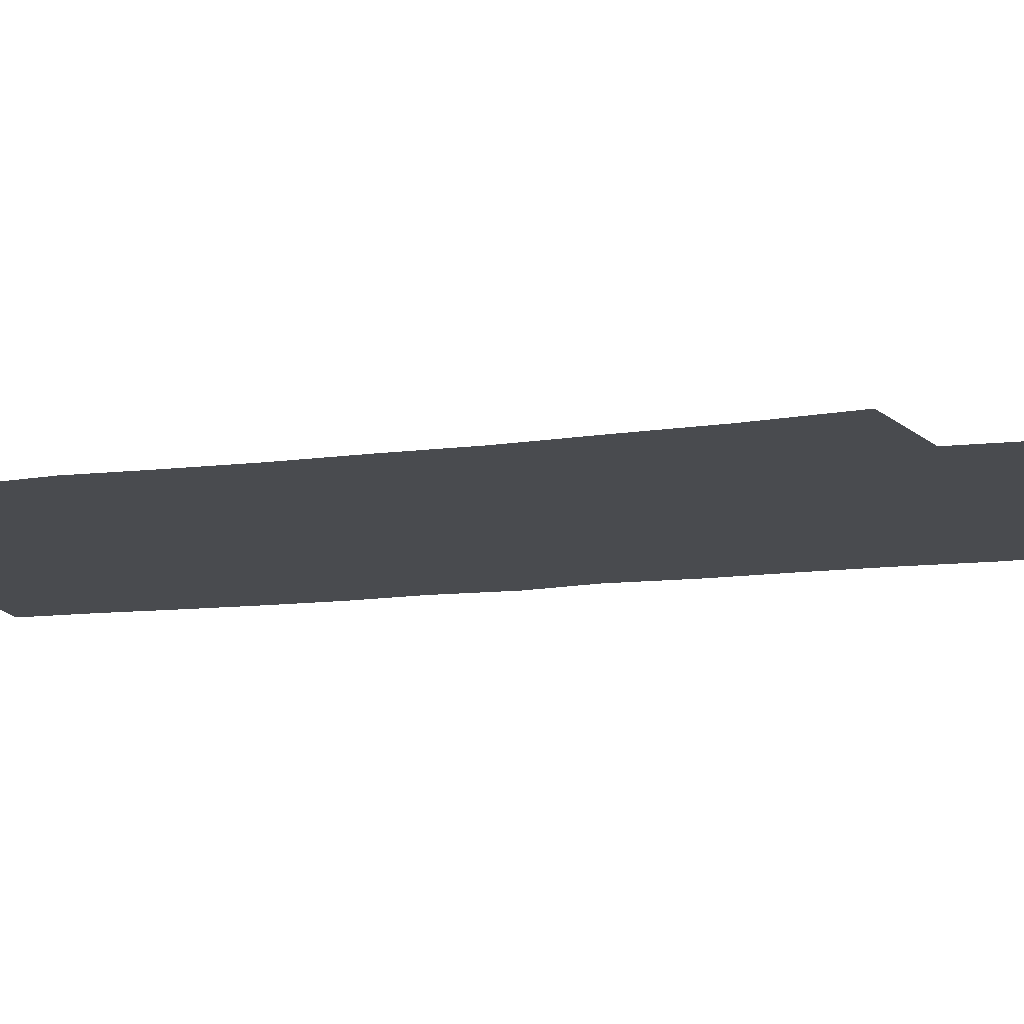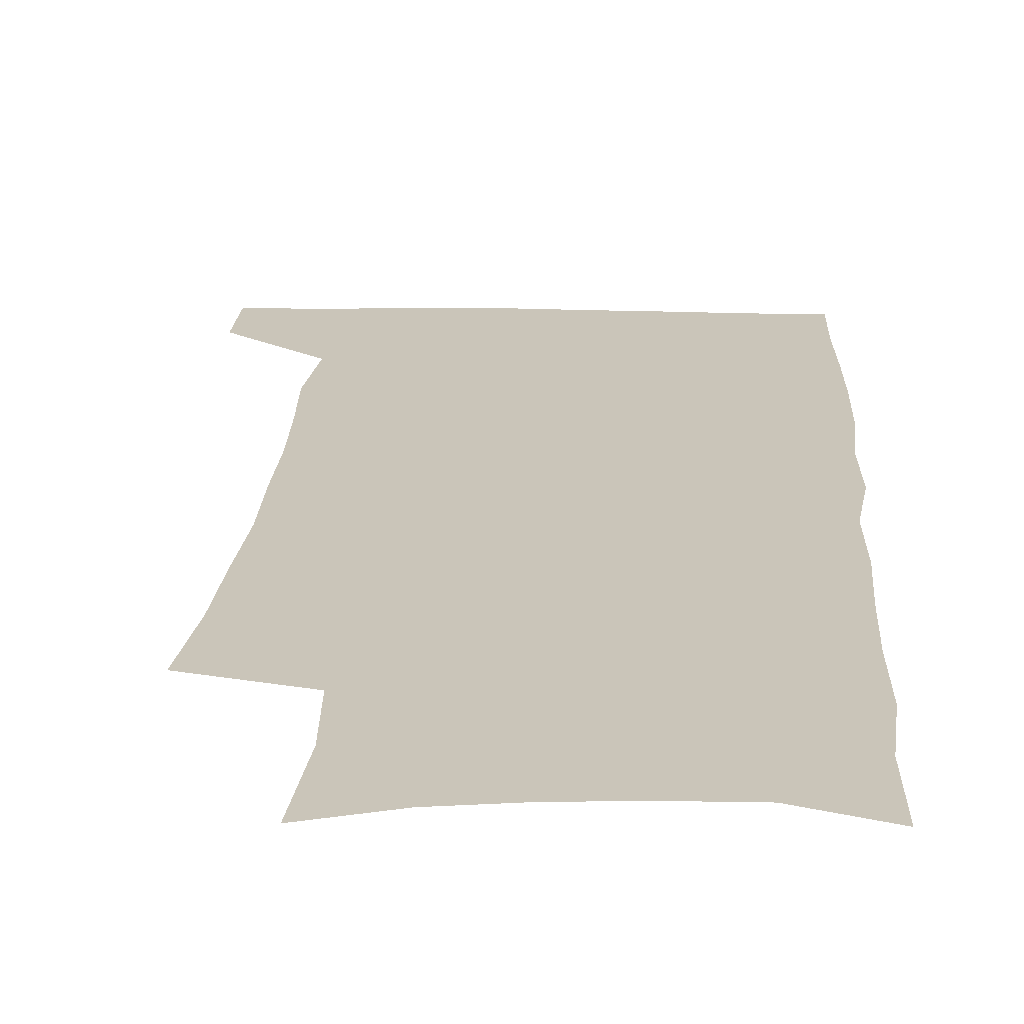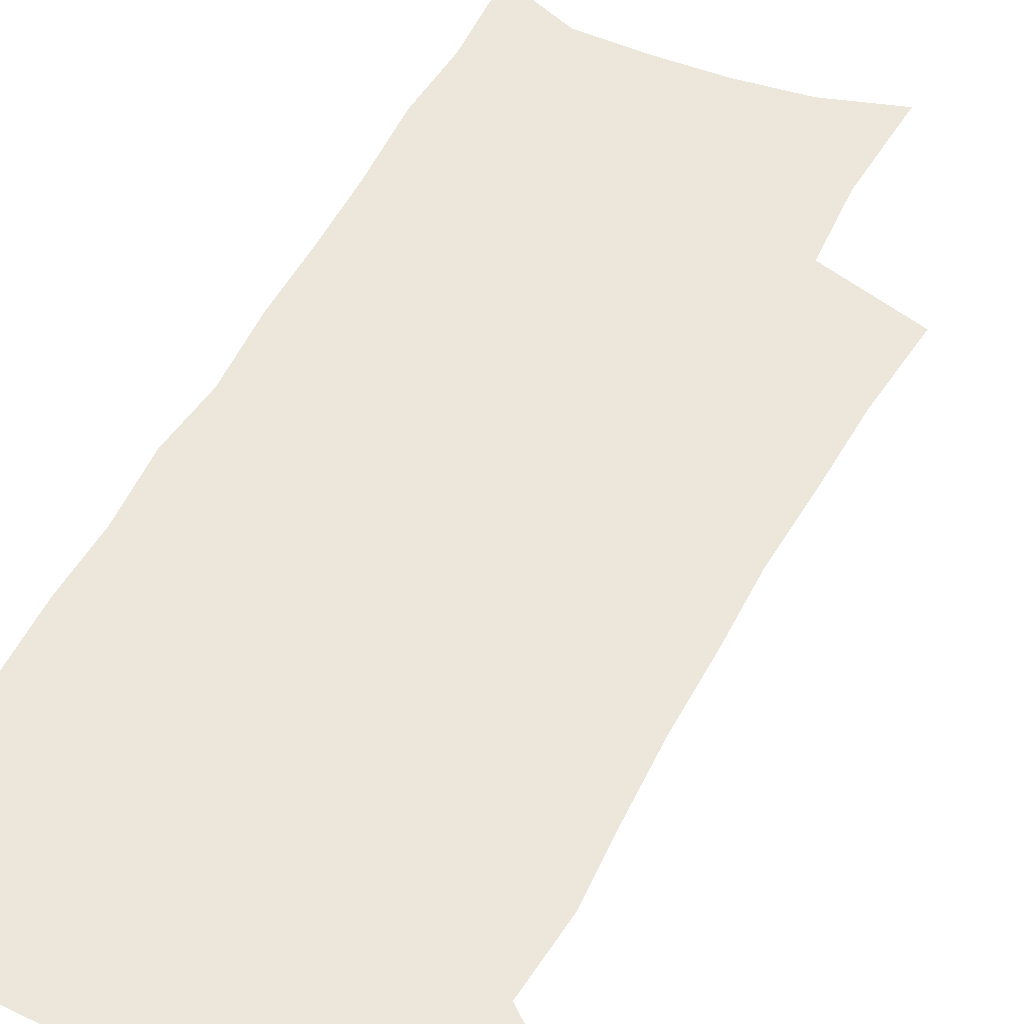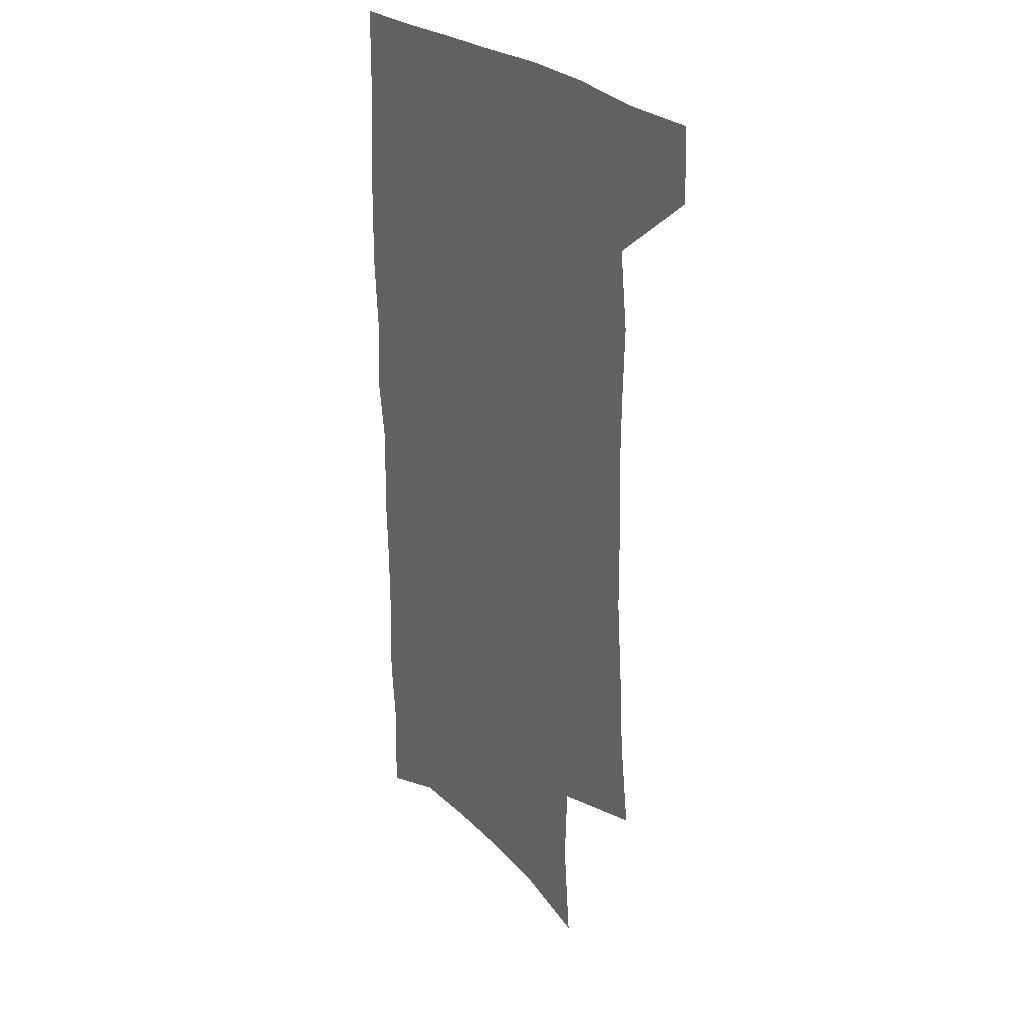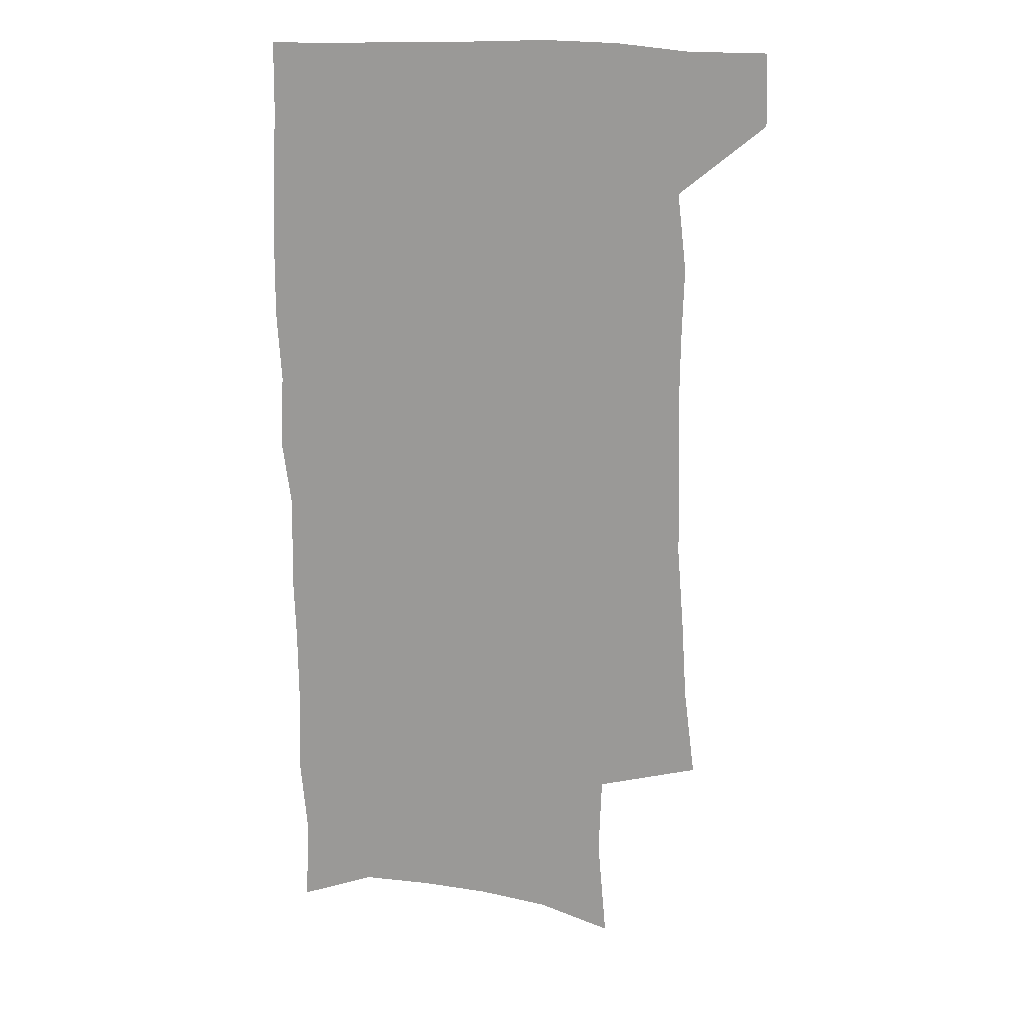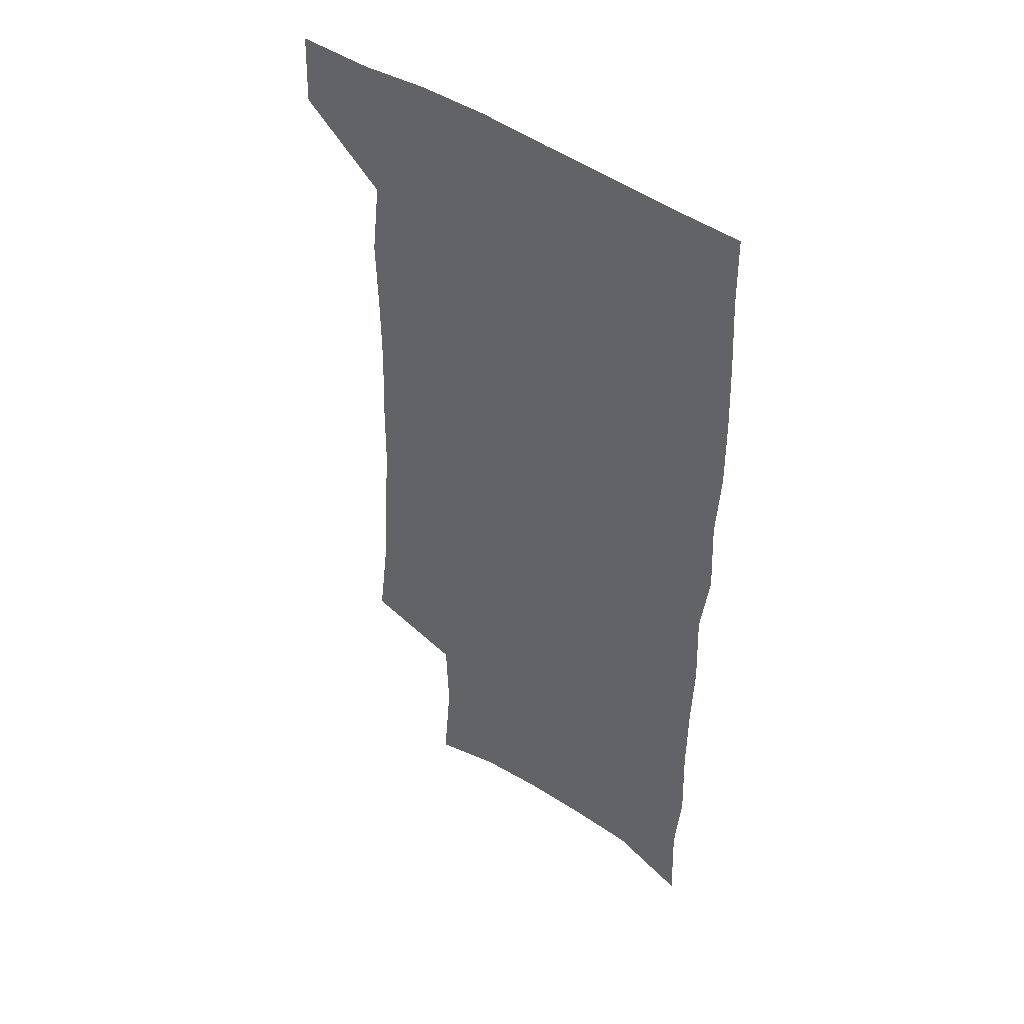
<metadata>
{"format":"obj","ext":"obj","renderer":"f3d","projection":"perspective","resolution":1024,"background":"white","views":[{"elev":-13.8,"azim":-75.1,"up":"+Z"},{"elev":20.7,"azim":2.4,"up":"+Z"},{"elev":53.1,"azim":-154.0,"up":"+Z"},{"elev":27.9,"azim":-127.0,"up":"+Y"},{"elev":18.7,"azim":-169.4,"up":"+Y"},{"elev":46.0,"azim":38.6,"up":"+Y"}]}
</metadata>
<code>
v 479.9 536.2 0
v 481 565.3 0
v 501.5 244.7 0
v 506.1 282 0
v 508.3 315.9 0
v 511 350.3 0
v 511.4 382.2 0
v 512.6 414.5 0
v 512.3 445.5 0
v 511.4 475.7 0
v 515.1 507.4 0
v 512.9 536.7 0
v 512.8 565.5 0
v 540.7 158.3 0
v 544.4 200.9 0
v 543.2 233.7 0
v 546.5 270.4 0
v 547.6 302.9 0
v 546.2 332.5 0
v 547.4 364.4 0
v 547.4 394.2 0
v 546.5 423.1 0
v 546.1 452.2 0
v 546.6 481.3 0
v 546.3 509.3 0
v 546.2 537.1 0
v 542 568.3 0
v 570.7 168 0
v 574.9 213.8 0
v 575.6 247.3 0
v 576.1 279.4 0
v 575.5 308.9 0
v 575.9 340.2 0
v 576.5 371 0
v 575.4 398.1 0
v 575.1 426.7 0
v 575.6 455.9 0
v 575.4 483.3 0
v 575.3 510.5 0
v 575.2 537.3 0
v 571.7 569.1 0
v 599.4 172 0
v 601.4 215.4 0
v 602.2 251.5 0
v 602.5 282.4 0
v 602.5 312.8 0
v 602.3 341.7 0
v 602.5 371.7 0
v 602.8 401.4 0
v 602.6 429 0
v 602.8 457.4 0
v 602.7 484.3 0
v 603 511.4 0
v 602.6 538.7 0
v 601.8 567.9 0
v 627.5 173.7 0
v 627.8 216.6 0
v 628.1 249.7 0
v 628.9 279.5 0
v 628.4 313.2 0
v 628.5 343.2 0
v 628.7 372.6 0
v 629 401.1 0
v 629.4 428.7 0
v 629.5 457 0
v 629.6 484.5 0
v 629.8 511.5 0
v 630.2 538.3 0
v 630.6 567.3 0
v 655.6 174 0
v 654.7 212.2 0
v 655.2 244.5 0
v 655.9 275.6 0
v 655.7 307.8 0
v 655.8 338.7 0
v 655.9 368.9 0
v 656.5 397.8 0
v 656.7 426.7 0
v 657.1 455 0
v 657.9 482.8 0
v 658 510.6 0
v 658.4 538.3 0
v 659.3 566.3 0
v 686.4 162.6 0
v 685.1 200.6 0
v 687.8 231.1 0
v 686.7 265.1 0
v 687 297 0
v 688 327.8 0
v 686.8 360.5 0
v 690.6 388.6 0
v 689.2 420.1 0
v 691 449.1 0
v 690.8 478.8 0
v 689.7 508.4 0
v 688.2 537.7 0
v 687.9 566.1 0
v 691 601 0
f 11 12 1
f 1 12 2
f 12 13 2
f 16 17 3
f 3 17 4
f 17 18 4
f 4 18 5
f 18 19 5
f 5 19 6
f 19 20 6
f 6 20 7
f 20 21 7
f 7 21 8
f 21 22 8
f 8 22 9
f 22 23 9
f 9 23 10
f 23 24 10
f 10 24 11
f 24 25 11
f 11 25 12
f 25 26 12
f 12 26 13
f 26 27 13
f 14 28 15
f 28 29 15
f 15 29 16
f 29 30 16
f 16 30 17
f 30 31 17
f 17 31 18
f 31 32 18
f 18 32 19
f 32 33 19
f 19 33 20
f 33 34 20
f 20 34 21
f 34 35 21
f 21 35 22
f 35 36 22
f 22 36 23
f 36 37 23
f 23 37 24
f 37 38 24
f 24 38 25
f 38 39 25
f 25 39 26
f 39 40 26
f 26 40 27
f 40 41 27
f 28 42 29
f 42 43 29
f 29 43 30
f 43 44 30
f 30 44 31
f 44 45 31
f 31 45 32
f 45 46 32
f 32 46 33
f 46 47 33
f 33 47 34
f 47 48 34
f 34 48 35
f 48 49 35
f 35 49 36
f 49 50 36
f 36 50 37
f 50 51 37
f 37 51 38
f 51 52 38
f 38 52 39
f 52 53 39
f 39 53 40
f 53 54 40
f 40 54 41
f 54 55 41
f 42 56 43
f 56 57 43
f 43 57 44
f 57 58 44
f 44 58 45
f 58 59 45
f 45 59 46
f 59 60 46
f 46 60 47
f 60 61 47
f 47 61 48
f 61 62 48
f 48 62 49
f 62 63 49
f 49 63 50
f 63 64 50
f 50 64 51
f 64 65 51
f 51 65 52
f 65 66 52
f 52 66 53
f 66 67 53
f 53 67 54
f 67 68 54
f 54 68 55
f 68 69 55
f 56 70 57
f 70 71 57
f 57 71 58
f 71 72 58
f 58 72 59
f 72 73 59
f 59 73 60
f 73 74 60
f 60 74 61
f 74 75 61
f 61 75 62
f 75 76 62
f 62 76 63
f 76 77 63
f 63 77 64
f 77 78 64
f 64 78 65
f 78 79 65
f 65 79 66
f 79 80 66
f 66 80 67
f 80 81 67
f 67 81 68
f 81 82 68
f 68 82 69
f 82 83 69
f 70 84 71
f 84 85 71
f 71 85 72
f 85 86 72
f 72 86 73
f 86 87 73
f 73 87 74
f 87 88 74
f 74 88 75
f 88 89 75
f 75 89 76
f 89 90 76
f 76 90 77
f 90 91 77
f 77 91 78
f 91 92 78
f 78 92 79
f 92 93 79
f 79 93 80
f 93 94 80
f 80 94 81
f 94 95 81
f 81 95 82
f 95 96 82
f 82 96 83
f 96 97 83

</code>
